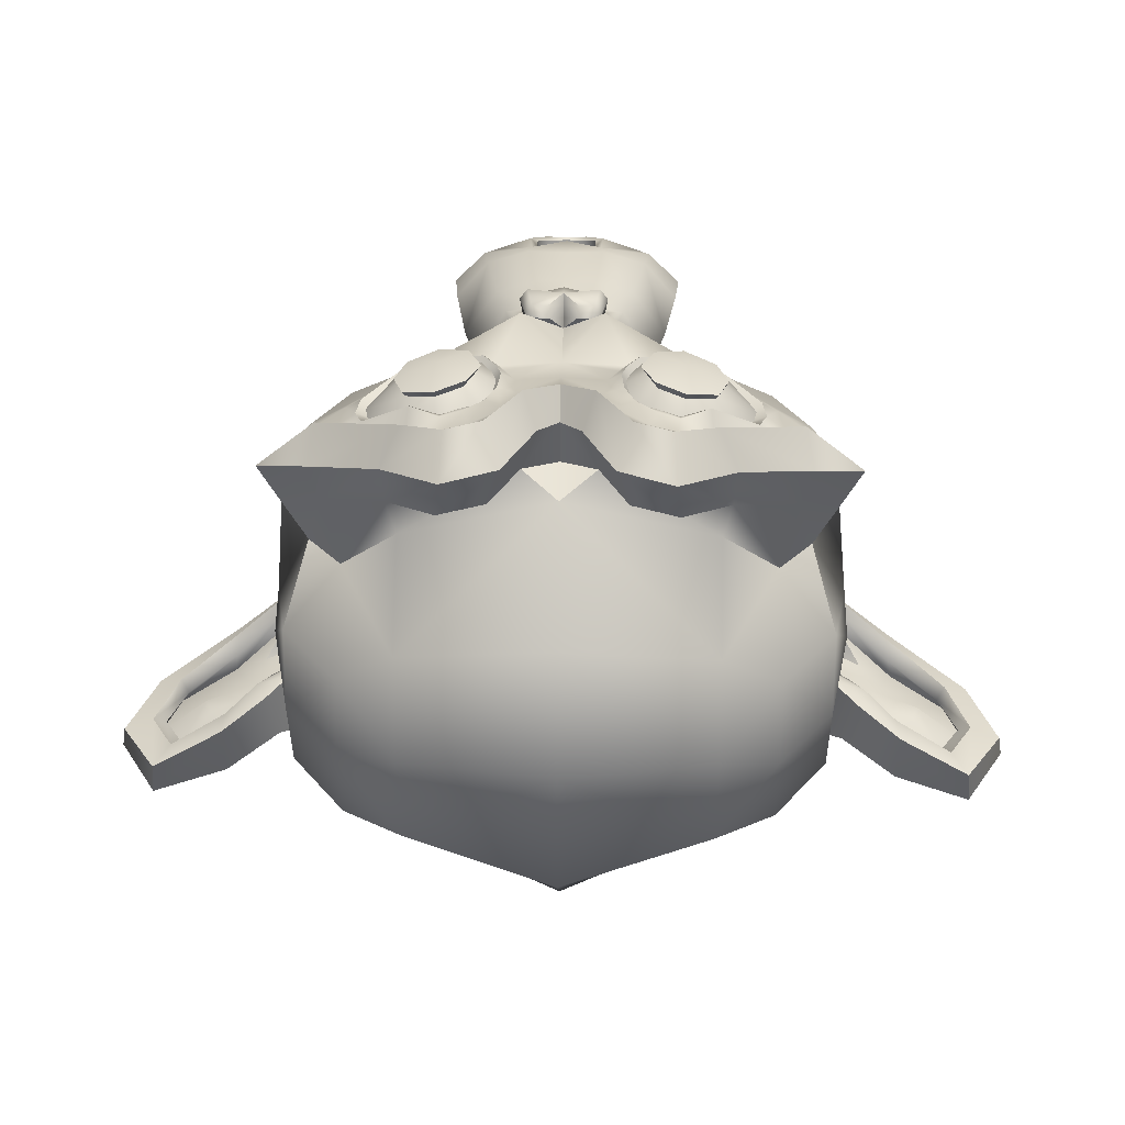
<metadata>
{"format":"obj","ext":"obj","renderer":"f3d","projection":"perspective","resolution":1024,"background":"white","views":[{"elev":32.9,"azim":-179.0,"up":"+Z"}]}
</metadata>
<code>
o Suzanne
v 0.4375 0.1641 0.7656
v -0.4375 0.1641 0.7656
v 0.5 0.09375 0.6875
v -0.5 0.09375 0.6875
v 0.5469 0.05469 0.5781
v -0.5469 0.05469 0.5781
v 0.3516 -0.02344 0.6172
v -0.3516 -0.02344 0.6172
v 0.3516 0.03125 0.7188
v -0.3516 0.03125 0.7188
v 0.3516 0.1328 0.7812
v -0.3516 0.1328 0.7812
v 0.2734 0.1641 0.7969
v -0.2734 0.1641 0.7969
v 0.2031 0.09375 0.7422
v -0.2031 0.09375 0.7422
v 0.1562 0.05469 0.6484
v -0.1562 0.05469 0.6484
v 0.07812 0.2422 0.6562
v -0.07812 0.2422 0.6562
v 0.1406 0.2422 0.7422
v -0.1406 0.2422 0.7422
v 0.2422 0.2422 0.7969
v -0.2422 0.2422 0.7969
v 0.2734 0.3281 0.7969
v -0.2734 0.3281 0.7969
v 0.2031 0.3906 0.7422
v -0.2031 0.3906 0.7422
v 0.1562 0.4375 0.6484
v -0.1562 0.4375 0.6484
v 0.3516 0.5156 0.6172
v -0.3516 0.5156 0.6172
v 0.3516 0.4531 0.7188
v -0.3516 0.4531 0.7188
v 0.3516 0.3594 0.7812
v -0.3516 0.3594 0.7812
v 0.4375 0.3281 0.7656
v -0.4375 0.3281 0.7656
v 0.5 0.3906 0.6875
v -0.5 0.3906 0.6875
v 0.5469 0.4375 0.5781
v -0.5469 0.4375 0.5781
v 0.625 0.2422 0.5625
v -0.625 0.2422 0.5625
v 0.5625 0.2422 0.6719
v -0.5625 0.2422 0.6719
v 0.4688 0.2422 0.7578
v -0.4688 0.2422 0.7578
v 0.4766 0.2422 0.7734
v -0.4766 0.2422 0.7734
v 0.4453 0.3359 0.7812
v -0.4453 0.3359 0.7812
v 0.3516 0.375 0.8047
v -0.3516 0.375 0.8047
v 0.2656 0.3359 0.8203
v -0.2656 0.3359 0.8203
v 0.2266 0.2422 0.8203
v -0.2266 0.2422 0.8203
v 0.2656 0.1562 0.8203
v -0.2656 0.1562 0.8203
v 0.3516 0.2422 0.8281
v -0.3516 0.2422 0.8281
v 0.3516 0.1172 0.8047
v -0.3516 0.1172 0.8047
v 0.4453 0.1562 0.7812
v -0.4453 0.1562 0.7812
v 0 0.4297 0.7422
v 0 0.3516 0.8203
v 0 -0.6797 0.7344
v 0 -0.3203 0.7812
v 0 -0.1875 0.7969
v 0 -0.7734 0.7188
v 0 0.4062 0.6016
v 0 0.5703 0.5703
v 0 0.8984 -0.5469
v 0 0.5625 -0.8516
v 0 0.07031 -0.8281
v 0 -0.3828 -0.3516
v 0.2031 -0.1875 0.5625
v -0.2031 -0.1875 0.5625
v 0.3125 -0.4375 0.5703
v -0.3125 -0.4375 0.5703
v 0.3516 -0.6953 0.5703
v -0.3516 -0.6953 0.5703
v 0.3672 -0.8906 0.5312
v -0.3672 -0.8906 0.5312
v 0.3281 -0.9453 0.5234
v -0.3281 -0.9453 0.5234
v 0.1797 -0.9688 0.5547
v -0.1797 -0.9688 0.5547
v 0 -0.9844 0.5781
v 0.4375 -0.1406 0.5312
v -0.4375 -0.1406 0.5312
v 0.6328 -0.03906 0.5391
v -0.6328 -0.03906 0.5391
v 0.8281 0.1484 0.4453
v -0.8281 0.1484 0.4453
v 0.8594 0.4297 0.5938
v -0.8594 0.4297 0.5938
v 0.7109 0.4844 0.625
v -0.7109 0.4844 0.625
v 0.4922 0.6016 0.6875
v -0.4922 0.6016 0.6875
v 0.3203 0.7578 0.7344
v -0.3203 0.7578 0.7344
v 0.1562 0.7188 0.7578
v -0.1562 0.7188 0.7578
v 0.0625 0.4922 0.75
v -0.0625 0.4922 0.75
v 0.1641 0.4141 0.7734
v -0.1641 0.4141 0.7734
v 0.125 0.3047 0.7656
v -0.125 0.3047 0.7656
v 0.2031 0.09375 0.7422
v -0.2031 0.09375 0.7422
v 0.375 0.01562 0.7031
v -0.375 0.01562 0.7031
v 0.4922 0.0625 0.6719
v -0.4922 0.0625 0.6719
v 0.625 0.1875 0.6484
v -0.625 0.1875 0.6484
v 0.6406 0.2969 0.6484
v -0.6406 0.2969 0.6484
v 0.6016 0.375 0.6641
v -0.6016 0.375 0.6641
v 0.4297 0.4375 0.7188
v -0.4297 0.4375 0.7188
v 0.25 0.4688 0.7578
v -0.25 0.4688 0.7578
v 0 -0.7656 0.7344
v 0.1094 -0.7188 0.7344
v -0.1094 -0.7188 0.7344
v 0.1172 -0.8359 0.7109
v -0.1172 -0.8359 0.7109
v 0.0625 -0.8828 0.6953
v -0.0625 -0.8828 0.6953
v 0 -0.8906 0.6875
v 0 -0.1953 0.75
v 0 -0.1406 0.7422
v 0.1016 -0.1484 0.7422
v -0.1016 -0.1484 0.7422
v 0.125 -0.2266 0.75
v -0.125 -0.2266 0.75
v 0.08594 -0.2891 0.7422
v -0.08594 -0.2891 0.7422
v 0.3984 -0.04688 0.6719
v -0.3984 -0.04688 0.6719
v 0.6172 0.05469 0.625
v -0.6172 0.05469 0.625
v 0.7266 0.2031 0.6016
v -0.7266 0.2031 0.6016
v 0.7422 0.375 0.6562
v -0.7422 0.375 0.6562
v 0.6875 0.4141 0.7266
v -0.6875 0.4141 0.7266
v 0.4375 0.5469 0.7969
v -0.4375 0.5469 0.7969
v 0.3125 0.6406 0.8359
v -0.3125 0.6406 0.8359
v 0.2031 0.6172 0.8516
v -0.2031 0.6172 0.8516
v 0.1016 0.4297 0.8438
v -0.1016 0.4297 0.8438
v 0.125 -0.1016 0.8125
v -0.125 -0.1016 0.8125
v 0.2109 -0.4453 0.7109
v -0.2109 -0.4453 0.7109
v 0.25 -0.7031 0.6875
v -0.25 -0.7031 0.6875
v 0.2656 -0.8203 0.6641
v -0.2656 -0.8203 0.6641
v 0.2344 -0.9141 0.6328
v -0.2344 -0.9141 0.6328
v 0.1641 -0.9297 0.6328
v -0.1641 -0.9297 0.6328
v 0 -0.9453 0.6406
v 0 0.04688 0.7266
v 0 0.2109 0.7656
v 0.3281 0.4766 0.7422
v -0.3281 0.4766 0.7422
v 0.1641 0.1406 0.75
v -0.1641 0.1406 0.75
v 0.1328 0.2109 0.7578
v -0.1328 0.2109 0.7578
v 0.1172 -0.6875 0.7344
v -0.1172 -0.6875 0.7344
v 0.07812 -0.4453 0.75
v -0.07812 -0.4453 0.75
v 0 -0.4453 0.75
v 0 -0.3281 0.7422
v 0.09375 -0.2734 0.7812
v -0.09375 -0.2734 0.7812
v 0.1328 -0.2266 0.7969
v -0.1328 -0.2266 0.7969
v 0.1094 -0.1328 0.7812
v -0.1094 -0.1328 0.7812
v 0.03906 -0.125 0.7812
v -0.03906 -0.125 0.7812
v 0 -0.2031 0.8281
v 0.04688 -0.1484 0.8125
v -0.04688 -0.1484 0.8125
v 0.09375 -0.1562 0.8125
v -0.09375 -0.1562 0.8125
v 0.1094 -0.2266 0.8281
v -0.1094 -0.2266 0.8281
v 0.07812 -0.25 0.8047
v -0.07812 -0.25 0.8047
v 0 -0.2891 0.8047
v 0.2578 -0.3125 0.5547
v -0.2578 -0.3125 0.5547
v 0.1641 -0.2422 0.7109
v -0.1641 -0.2422 0.7109
v 0.1797 -0.3125 0.7109
v -0.1797 -0.3125 0.7109
v 0.2344 -0.25 0.5547
v -0.2344 -0.25 0.5547
v 0 -0.875 0.6875
v 0.04688 -0.8672 0.6875
v -0.04688 -0.8672 0.6875
v 0.09375 -0.8203 0.7109
v -0.09375 -0.8203 0.7109
v 0.09375 -0.7422 0.7266
v -0.09375 -0.7422 0.7266
v 0 -0.7812 0.6562
v 0.09375 -0.75 0.6641
v -0.09375 -0.75 0.6641
v 0.09375 -0.8125 0.6406
v -0.09375 -0.8125 0.6406
v 0.04688 -0.8516 0.6328
v -0.04688 -0.8516 0.6328
v 0 -0.8594 0.6328
v 0.1719 0.2188 0.7812
v -0.1719 0.2188 0.7812
v 0.1875 0.1562 0.7734
v -0.1875 0.1562 0.7734
v 0.3359 0.4297 0.7578
v -0.3359 0.4297 0.7578
v 0.2734 0.4219 0.7734
v -0.2734 0.4219 0.7734
v 0.4219 0.3984 0.7734
v -0.4219 0.3984 0.7734
v 0.5625 0.3516 0.6953
v -0.5625 0.3516 0.6953
v 0.5859 0.2891 0.6875
v -0.5859 0.2891 0.6875
v 0.5781 0.1953 0.6797
v -0.5781 0.1953 0.6797
v 0.4766 0.1016 0.7188
v -0.4766 0.1016 0.7188
v 0.375 0.0625 0.7422
v -0.375 0.0625 0.7422
v 0.2266 0.1094 0.7812
v -0.2266 0.1094 0.7812
v 0.1797 0.2969 0.7812
v -0.1797 0.2969 0.7812
v 0.2109 0.375 0.7812
v -0.2109 0.375 0.7812
v 0.2344 0.3594 0.7578
v -0.2344 0.3594 0.7578
v 0.1953 0.2969 0.7578
v -0.1953 0.2969 0.7578
v 0.2422 0.125 0.7578
v -0.2422 0.125 0.7578
v 0.375 0.08594 0.7266
v -0.375 0.08594 0.7266
v 0.4609 0.1172 0.7031
v -0.4609 0.1172 0.7031
v 0.5469 0.2109 0.6719
v -0.5469 0.2109 0.6719
v 0.5547 0.2812 0.6719
v -0.5547 0.2812 0.6719
v 0.5312 0.3359 0.6797
v -0.5312 0.3359 0.6797
v 0.4141 0.3906 0.75
v -0.4141 0.3906 0.75
v 0.2812 0.3984 0.7656
v -0.2812 0.3984 0.7656
v 0.3359 0.4062 0.75
v -0.3359 0.4062 0.75
v 0.2031 0.1719 0.75
v -0.2031 0.1719 0.75
v 0.1953 0.2266 0.75
v -0.1953 0.2266 0.75
v 0.1094 0.4609 0.6094
v -0.1094 0.4609 0.6094
v 0.1953 0.6641 0.6172
v -0.1953 0.6641 0.6172
v 0.3359 0.6875 0.5938
v -0.3359 0.6875 0.5938
v 0.4844 0.5547 0.5547
v -0.4844 0.5547 0.5547
v 0.6797 0.4531 0.4922
v -0.6797 0.4531 0.4922
v 0.7969 0.4062 0.4609
v -0.7969 0.4062 0.4609
v 0.7734 0.1641 0.375
v -0.7734 0.1641 0.375
v 0.6016 0 0.4141
v -0.6016 0 0.4141
v 0.4375 -0.09375 0.4688
v -0.4375 -0.09375 0.4688
v 0 0.8984 0.2891
v 0 0.9844 -0.07812
v 0 -0.1953 -0.6719
v 0 -0.4609 0.1875
v 0 -0.9766 0.4609
v 0 -0.8047 0.3438
v 0 -0.5703 0.3203
v 0 -0.4844 0.2812
v 0.8516 0.2344 0.05469
v -0.8516 0.2344 0.05469
v 0.8594 0.3203 -0.04688
v -0.8594 0.3203 -0.04688
v 0.7734 0.2656 -0.4375
v -0.7734 0.2656 -0.4375
v 0.4609 0.4375 -0.7031
v -0.4609 0.4375 -0.7031
v 0.7344 -0.04688 0.07031
v -0.7344 -0.04688 0.07031
v 0.5938 -0.125 -0.1641
v -0.5938 -0.125 -0.1641
v 0.6406 -0.007812 -0.4297
v -0.6406 -0.007812 -0.4297
v 0.3359 0.05469 -0.6641
v -0.3359 0.05469 -0.6641
v 0.2344 -0.3516 0.4062
v -0.2344 -0.3516 0.4062
v 0.1797 -0.4141 0.2578
v -0.1797 -0.4141 0.2578
v 0.2891 -0.7109 0.3828
v -0.2891 -0.7109 0.3828
v 0.25 -0.5 0.3906
v -0.25 -0.5 0.3906
v 0.3281 -0.9141 0.3984
v -0.3281 -0.9141 0.3984
v 0.1406 -0.7578 0.3672
v -0.1406 -0.7578 0.3672
v 0.125 -0.5391 0.3594
v -0.125 -0.5391 0.3594
v 0.1641 -0.9453 0.4375
v -0.1641 -0.9453 0.4375
v 0.2188 -0.2812 0.4297
v -0.2188 -0.2812 0.4297
v 0.2109 -0.2266 0.4688
v -0.2109 -0.2266 0.4688
v 0.2031 -0.1719 0.5
v -0.2031 -0.1719 0.5
v 0.2109 -0.3906 0.1641
v -0.2109 -0.3906 0.1641
v 0.2969 -0.3125 -0.2656
v -0.2969 -0.3125 -0.2656
v 0.3438 -0.1484 -0.5391
v -0.3438 -0.1484 -0.5391
v 0.4531 0.8672 -0.3828
v -0.4531 0.8672 -0.3828
v 0.4531 0.9297 -0.07031
v -0.4531 0.9297 -0.07031
v 0.4531 0.8516 0.2344
v -0.4531 0.8516 0.2344
v 0.4609 0.5234 0.4297
v -0.4609 0.5234 0.4297
v 0.7266 0.4062 0.3359
v -0.7266 0.4062 0.3359
v 0.6328 0.4531 0.2812
v -0.6328 0.4531 0.2812
v 0.6406 0.7031 0.05469
v -0.6406 0.7031 0.05469
v 0.7969 0.5625 0.125
v -0.7969 0.5625 0.125
v 0.7969 0.6172 -0.1172
v -0.7969 0.6172 -0.1172
v 0.6406 0.75 -0.1953
v -0.6406 0.75 -0.1953
v 0.6406 0.6797 -0.4453
v -0.6406 0.6797 -0.4453
v 0.7969 0.5391 -0.3594
v -0.7969 0.5391 -0.3594
v 0.6172 0.3281 -0.5859
v -0.6172 0.3281 -0.5859
v 0.4844 0.02344 -0.5469
v -0.4844 0.02344 -0.5469
v 0.8203 0.3281 -0.2031
v -0.8203 0.3281 -0.2031
v 0.4062 -0.1719 0.1484
v -0.4062 -0.1719 0.1484
v 0.4297 -0.1953 -0.2109
v -0.4297 -0.1953 -0.2109
v 0.8906 0.4062 -0.2344
v -0.8906 0.4062 -0.2344
v 0.7734 -0.1406 -0.125
v -0.7734 -0.1406 -0.125
v 1.039 -0.1016 -0.3281
v -1.039 -0.1016 -0.3281
v 1.281 0.05469 -0.4297
v -1.281 0.05469 -0.4297
v 1.352 0.3203 -0.4219
v -1.352 0.3203 -0.4219
v 1.234 0.5078 -0.4219
v -1.234 0.5078 -0.4219
v 1.023 0.4766 -0.3125
v -1.023 0.4766 -0.3125
v 1.016 0.4141 -0.2891
v -1.016 0.4141 -0.2891
v 1.188 0.4375 -0.3906
v -1.188 0.4375 -0.3906
v 1.266 0.2891 -0.4062
v -1.266 0.2891 -0.4062
v 1.211 0.07812 -0.4062
v -1.211 0.07812 -0.4062
v 1.031 -0.03906 -0.3047
v -1.031 -0.03906 -0.3047
v 0.8281 -0.07031 -0.1328
v -0.8281 -0.07031 -0.1328
v 0.9219 0.3594 -0.2188
v -0.9219 0.3594 -0.2188
v 0.9453 0.3047 -0.2891
v -0.9453 0.3047 -0.2891
v 0.8828 -0.02344 -0.2109
v -0.8828 -0.02344 -0.2109
v 1.039 0 -0.3672
v -1.039 0 -0.3672
v 1.188 0.09375 -0.4453
v -1.188 0.09375 -0.4453
v 1.234 0.25 -0.4453
v -1.234 0.25 -0.4453
v 1.172 0.3594 -0.4375
v -1.172 0.3594 -0.4375
v 1.023 0.3438 -0.3594
v -1.023 0.3438 -0.3594
v 0.8438 0.2891 -0.2109
v -0.8438 0.2891 -0.2109
v 0.8359 0.1719 -0.2734
v -0.8359 0.1719 -0.2734
v 0.7578 0.09375 -0.2734
v -0.7578 0.09375 -0.2734
v 0.8203 0.08594 -0.2734
v -0.8203 0.08594 -0.2734
v 0.8438 0.01562 -0.2734
v -0.8438 0.01562 -0.2734
v 0.8125 -0.01562 -0.2734
v -0.8125 -0.01562 -0.2734
v 0.7266 0 -0.07031
v -0.7266 0 -0.07031
v 0.7188 -0.02344 -0.1719
v -0.7188 -0.02344 -0.1719
v 0.7188 0.03906 -0.1875
v -0.7188 0.03906 -0.1875
v 0.7969 0.2031 -0.2109
v -0.7969 0.2031 -0.2109
v 0.8906 0.2422 -0.2656
v -0.8906 0.2422 -0.2656
v 0.8906 0.2344 -0.3203
v -0.8906 0.2344 -0.3203
v 0.8125 -0.01562 -0.3203
v -0.8125 -0.01562 -0.3203
v 0.8516 0.01562 -0.3203
v -0.8516 0.01562 -0.3203
v 0.8281 0.07812 -0.3203
v -0.8281 0.07812 -0.3203
v 0.7656 0.09375 -0.3203
v -0.7656 0.09375 -0.3203
v 0.8438 0.1719 -0.3203
v -0.8438 0.1719 -0.3203
v 1.039 0.3281 -0.4141
v -1.039 0.3281 -0.4141
v 1.188 0.3438 -0.4844
v -1.188 0.3438 -0.4844
v 1.258 0.2422 -0.4922
v -1.258 0.2422 -0.4922
v 1.211 0.08594 -0.4844
v -1.211 0.08594 -0.4844
v 1.047 0 -0.4219
v -1.047 0 -0.4219
v 0.8828 -0.01562 -0.2656
v -0.8828 -0.01562 -0.2656
v 0.9531 0.2891 -0.3438
v -0.9531 0.2891 -0.3438
v 0.8906 0.1094 -0.3281
v -0.8906 0.1094 -0.3281
v 0.9375 0.0625 -0.3359
v -0.9375 0.0625 -0.3359
v 1 0.125 -0.3672
v -1 0.125 -0.3672
v 0.9609 0.1719 -0.3516
v -0.9609 0.1719 -0.3516
v 1.016 0.2344 -0.375
v -1.016 0.2344 -0.375
v 1.055 0.1875 -0.3828
v -1.055 0.1875 -0.3828
v 1.109 0.2109 -0.3906
v -1.109 0.2109 -0.3906
v 1.086 0.2734 -0.3906
v -1.086 0.2734 -0.3906
v 1.023 0.4375 -0.4844
v -1.023 0.4375 -0.4844
v 1.25 0.4688 -0.5469
v -1.25 0.4688 -0.5469
v 1.367 0.2969 -0.5
v -1.367 0.2969 -0.5
v 1.312 0.05469 -0.5312
v -1.312 0.05469 -0.5312
v 1.039 -0.08594 -0.4922
v -1.039 -0.08594 -0.4922
v 0.7891 -0.125 -0.3281
v -0.7891 -0.125 -0.3281
v 0.8594 0.3828 -0.3828
v -0.8594 0.3828 -0.3828
f 47 1 3 45
f 4 2 48 46
f 45 3 5 43
f 6 4 46 44
f 3 9 7 5
f 8 10 4 6
f 1 11 9 3
f 10 12 2 4
f 11 13 15 9
f 16 14 12 10
f 9 15 17 7
f 18 16 10 8
f 15 21 19 17
f 20 22 16 18
f 13 23 21 15
f 22 24 14 16
f 23 25 27 21
f 28 26 24 22
f 21 27 29 19
f 30 28 22 20
f 27 33 31 29
f 32 34 28 30
f 25 35 33 27
f 34 36 26 28
f 35 37 39 33
f 40 38 36 34
f 33 39 41 31
f 42 40 34 32
f 39 45 43 41
f 44 46 40 42
f 37 47 45 39
f 46 48 38 40
f 47 37 51 49
f 52 38 48 50
f 37 35 53 51
f 54 36 38 52
f 35 25 55 53
f 56 26 36 54
f 25 23 57 55
f 58 24 26 56
f 23 13 59 57
f 60 14 24 58
f 13 11 63 59
f 64 12 14 60
f 11 1 65 63
f 66 2 12 64
f 1 47 49 65
f 50 48 2 66
f 61 65 49
f 50 66 62
f 63 65 61
f 62 66 64
f 61 59 63
f 64 60 62
f 61 57 59
f 60 58 62
f 61 55 57
f 58 56 62
f 61 53 55
f 56 54 62
f 61 51 53
f 54 52 62
f 61 49 51
f 52 50 62
f 89 174 176 91
f 176 175 90 91
f 87 172 174 89
f 175 173 88 90
f 85 170 172 87
f 173 171 86 88
f 83 168 170 85
f 171 169 84 86
f 81 166 168 83
f 169 167 82 84
f 79 92 146 164
f 147 93 80 165
f 92 94 148 146
f 149 95 93 147
f 94 96 150 148
f 151 97 95 149
f 96 98 152 150
f 153 99 97 151
f 98 100 154 152
f 155 101 99 153
f 100 102 156 154
f 157 103 101 155
f 102 104 158 156
f 159 105 103 157
f 104 106 160 158
f 161 107 105 159
f 106 108 162 160
f 163 109 107 161
f 108 67 68 162
f 68 67 109 163
f 110 128 160 162
f 161 129 111 163
f 128 179 158 160
f 159 180 129 161
f 126 156 158 179
f 159 157 127 180
f 124 154 156 126
f 157 155 125 127
f 122 152 154 124
f 155 153 123 125
f 120 150 152 122
f 153 151 121 123
f 118 148 150 120
f 151 149 119 121
f 116 146 148 118
f 149 147 117 119
f 114 164 146 116
f 147 165 115 117
f 114 181 177 164
f 177 182 115 165
f 110 162 68 112
f 68 163 111 113
f 112 68 178 183
f 178 68 113 184
f 177 181 183 178
f 184 182 177 178
f 135 137 176 174
f 176 137 136 175
f 133 135 174 172
f 175 136 134 173
f 131 133 172 170
f 173 134 132 171
f 166 187 185 168
f 186 188 167 169
f 131 170 168 185
f 169 171 132 186
f 144 190 189 187
f 189 190 145 188
f 185 187 189 69
f 189 188 186 69
f 130 131 185 69
f 186 132 130 69
f 142 193 191 144
f 192 194 143 145
f 140 195 193 142
f 194 196 141 143
f 139 197 195 140
f 196 198 139 141
f 138 71 197 139
f 198 71 138 139
f 190 144 191 70
f 192 145 190 70
f 70 191 206 208
f 207 192 70 208
f 71 199 200 197
f 201 199 71 198
f 197 200 202 195
f 203 201 198 196
f 195 202 204 193
f 205 203 196 194
f 193 204 206 191
f 207 205 194 192
f 199 204 202 200
f 203 205 199 201
f 199 208 206 204
f 207 208 199 205
f 139 140 164 177
f 165 141 139 177
f 140 142 211 164
f 212 143 141 165
f 142 144 213 211
f 214 145 143 212
f 144 187 166 213
f 167 188 145 214
f 81 209 213 166
f 214 210 82 167
f 209 215 211 213
f 212 216 210 214
f 79 164 211 215
f 212 165 80 216
f 131 130 72 222
f 72 130 132 223
f 133 131 222 220
f 223 132 134 221
f 135 133 220 218
f 221 134 136 219
f 137 135 218 217
f 219 136 137 217
f 217 218 229 231
f 230 219 217 231
f 218 220 227 229
f 228 221 219 230
f 220 222 225 227
f 226 223 221 228
f 222 72 224 225
f 224 72 223 226
f 224 231 229 225
f 230 231 224 226
f 225 229 227
f 228 230 226
f 183 181 234 232
f 235 182 184 233
f 112 183 232 254
f 233 184 113 255
f 110 112 254 256
f 255 113 111 257
f 181 114 252 234
f 253 115 182 235
f 114 116 250 252
f 251 117 115 253
f 116 118 248 250
f 249 119 117 251
f 118 120 246 248
f 247 121 119 249
f 120 122 244 246
f 245 123 121 247
f 122 124 242 244
f 243 125 123 245
f 124 126 240 242
f 241 127 125 243
f 126 179 236 240
f 237 180 127 241
f 179 128 238 236
f 239 129 180 237
f 128 110 256 238
f 257 111 129 239
f 238 256 258 276
f 259 257 239 277
f 236 238 276 278
f 277 239 237 279
f 240 236 278 274
f 279 237 241 275
f 242 240 274 272
f 275 241 243 273
f 244 242 272 270
f 273 243 245 271
f 246 244 270 268
f 271 245 247 269
f 248 246 268 266
f 269 247 249 267
f 250 248 266 264
f 267 249 251 265
f 252 250 264 262
f 265 251 253 263
f 234 252 262 280
f 263 253 235 281
f 256 254 260 258
f 261 255 257 259
f 254 232 282 260
f 283 233 255 261
f 232 234 280 282
f 281 235 233 283
f 67 108 284 73
f 285 109 67 73
f 108 106 286 284
f 287 107 109 285
f 106 104 288 286
f 289 105 107 287
f 104 102 290 288
f 291 103 105 289
f 102 100 292 290
f 293 101 103 291
f 100 98 294 292
f 295 99 101 293
f 98 96 296 294
f 297 97 99 295
f 96 94 298 296
f 299 95 97 297
f 94 92 300 298
f 301 93 95 299
f 308 309 328 338
f 329 309 308 339
f 307 308 338 336
f 339 308 307 337
f 306 307 336 340
f 337 307 306 341
f 89 91 306 340
f 306 91 90 341
f 87 89 340 334
f 341 90 88 335
f 85 87 334 330
f 335 88 86 331
f 83 85 330 332
f 331 86 84 333
f 330 336 338 332
f 339 337 331 333
f 330 334 340 336
f 341 335 331 337
f 326 332 338 328
f 339 333 327 329
f 81 83 332 326
f 333 84 82 327
f 209 342 344 215
f 345 343 210 216
f 81 326 342 209
f 343 327 82 210
f 79 215 344 346
f 345 216 80 347
f 79 346 300 92
f 301 347 80 93
f 77 324 352 304
f 353 325 77 304
f 304 352 350 78
f 351 353 304 78
f 78 350 348 305
f 349 351 78 305
f 305 348 328 309
f 329 349 305 309
f 326 328 348 342
f 349 329 327 343
f 296 298 318 310
f 319 299 297 311
f 76 316 324 77
f 325 317 76 77
f 302 358 356 303
f 357 359 302 303
f 303 356 354 75
f 355 357 303 75
f 75 354 316 76
f 317 355 75 76
f 292 294 362 364
f 363 295 293 365
f 364 362 368 366
f 369 363 365 367
f 366 368 370 372
f 371 369 367 373
f 372 370 376 374
f 377 371 373 375
f 314 378 374 376
f 375 379 315 377
f 316 354 374 378
f 375 355 317 379
f 354 356 372 374
f 373 357 355 375
f 356 358 366 372
f 367 359 357 373
f 358 360 364 366
f 365 361 359 367
f 290 292 364 360
f 365 293 291 361
f 74 360 358 302
f 359 361 74 302
f 284 286 288 290
f 289 287 285 291
f 284 290 360 74
f 361 291 285 74
f 73 284 74
f 74 285 73
f 294 296 310 362
f 311 297 295 363
f 310 312 368 362
f 369 313 311 363
f 312 382 370 368
f 371 383 313 369
f 314 376 370 382
f 371 377 315 383
f 348 350 386 384
f 387 351 349 385
f 318 384 386 320
f 387 385 319 321
f 298 300 384 318
f 385 301 299 319
f 300 344 342 384
f 343 345 301 385
f 342 348 384
f 385 349 343
f 300 346 344
f 345 347 301
f 314 322 380 378
f 381 323 315 379
f 316 378 380 324
f 381 379 317 325
f 320 386 380 322
f 381 387 321 323
f 350 352 380 386
f 381 353 351 387
f 324 380 352
f 353 381 325
f 400 388 414 402
f 415 389 401 403
f 400 402 404 398
f 405 403 401 399
f 398 404 406 396
f 407 405 399 397
f 396 406 408 394
f 409 407 397 395
f 394 408 410 392
f 411 409 395 393
f 392 410 412 390
f 413 411 393 391
f 410 420 418 412
f 419 421 411 413
f 408 422 420 410
f 421 423 409 411
f 406 424 422 408
f 423 425 407 409
f 404 426 424 406
f 425 427 405 407
f 402 428 426 404
f 427 429 403 405
f 402 414 416 428
f 417 415 403 429
f 318 320 444 442
f 445 321 319 443
f 320 390 412 444
f 413 391 321 445
f 310 318 442 312
f 443 319 311 313
f 382 430 414 388
f 415 431 383 389
f 412 418 440 444
f 441 419 413 445
f 438 446 444 440
f 445 447 439 441
f 434 446 438 436
f 439 447 435 437
f 432 448 446 434
f 447 449 433 435
f 430 448 432 450
f 433 449 431 451
f 414 430 450 416
f 451 431 415 417
f 312 448 430 382
f 431 449 313 383
f 312 442 446 448
f 447 443 313 449
f 442 444 446
f 447 445 443
f 416 450 452 476
f 453 451 417 477
f 450 432 462 452
f 463 433 451 453
f 432 434 460 462
f 461 435 433 463
f 434 436 458 460
f 459 437 435 461
f 436 438 456 458
f 457 439 437 459
f 438 440 454 456
f 455 441 439 457
f 440 418 474 454
f 475 419 441 455
f 428 416 476 464
f 477 417 429 465
f 426 428 464 466
f 465 429 427 467
f 424 426 466 468
f 467 427 425 469
f 422 424 468 470
f 469 425 423 471
f 420 422 470 472
f 471 423 421 473
f 418 420 472 474
f 473 421 419 475
f 458 456 480 478
f 481 457 459 479
f 478 480 482 484
f 483 481 479 485
f 484 482 488 486
f 489 483 485 487
f 486 488 490 492
f 491 489 487 493
f 464 476 486 492
f 487 477 465 493
f 452 484 486 476
f 487 485 453 477
f 452 462 478 484
f 479 463 453 485
f 458 478 462 460
f 463 479 459 461
f 454 474 480 456
f 481 475 455 457
f 472 482 480 474
f 481 483 473 475
f 470 488 482 472
f 483 489 471 473
f 468 490 488 470
f 489 491 469 471
f 466 492 490 468
f 491 493 467 469
f 464 492 466
f 467 493 465
f 392 390 504 502
f 505 391 393 503
f 394 392 502 500
f 503 393 395 501
f 396 394 500 498
f 501 395 397 499
f 398 396 498 496
f 499 397 399 497
f 400 398 496 494
f 497 399 401 495
f 388 400 494 506
f 495 401 389 507
f 494 502 504 506
f 505 503 495 507
f 494 496 500 502
f 501 497 495 503
f 496 498 500
f 501 499 497
f 314 382 388 506
f 389 383 315 507
f 314 506 504 322
f 505 507 315 323
f 320 322 504 390
f 505 323 321 391

</code>
